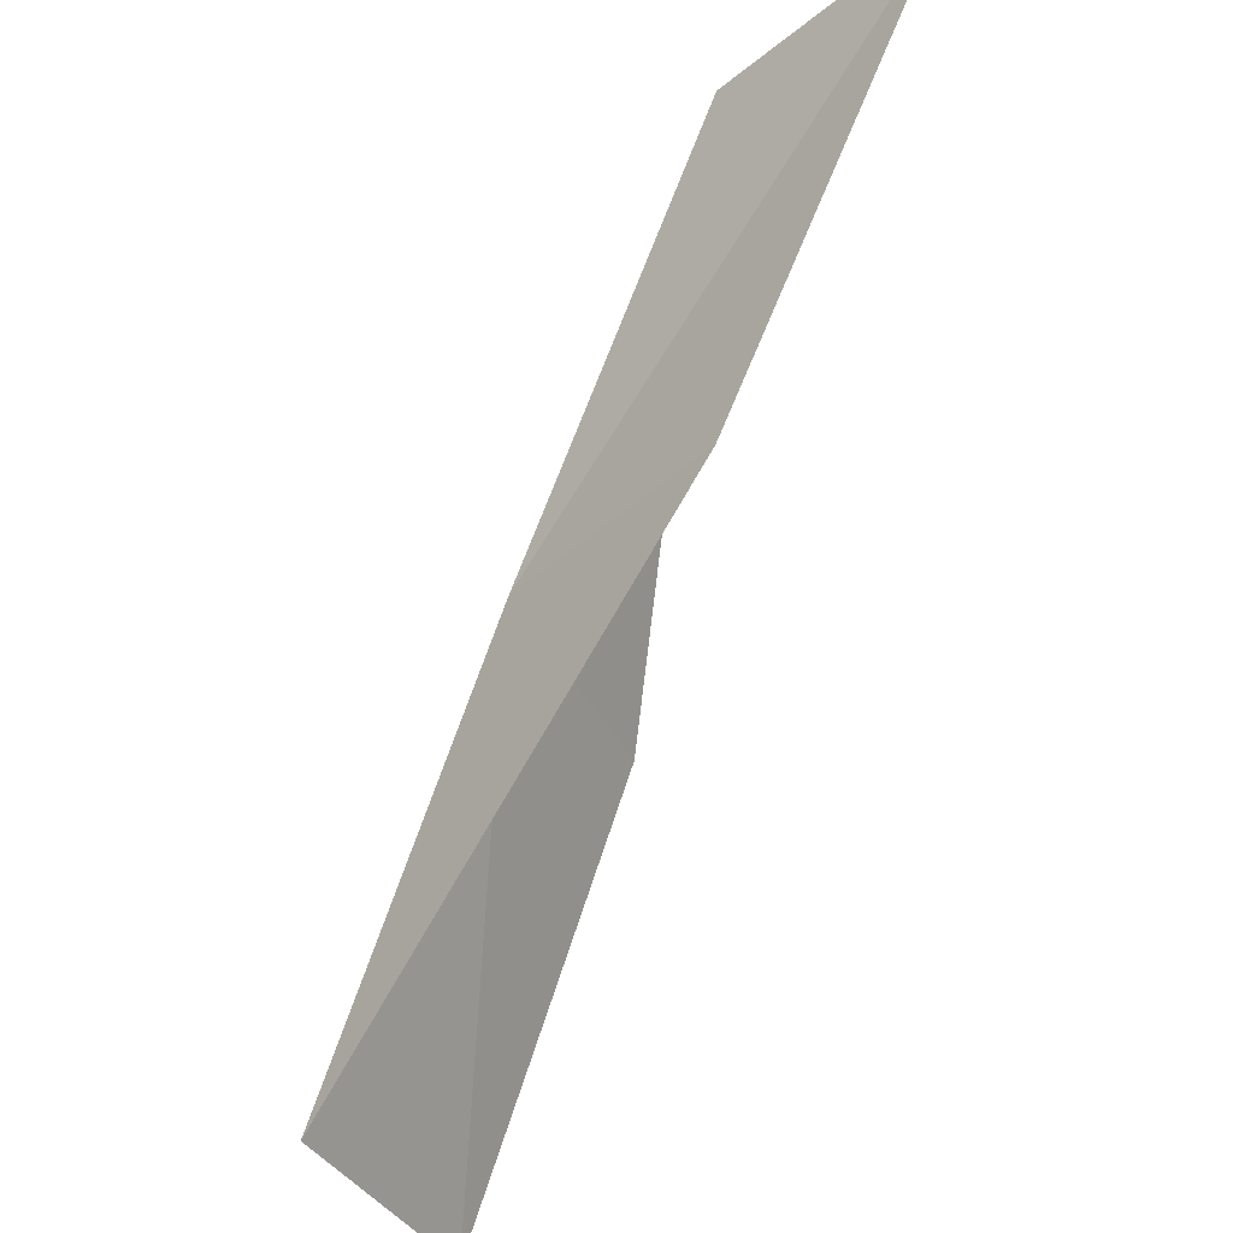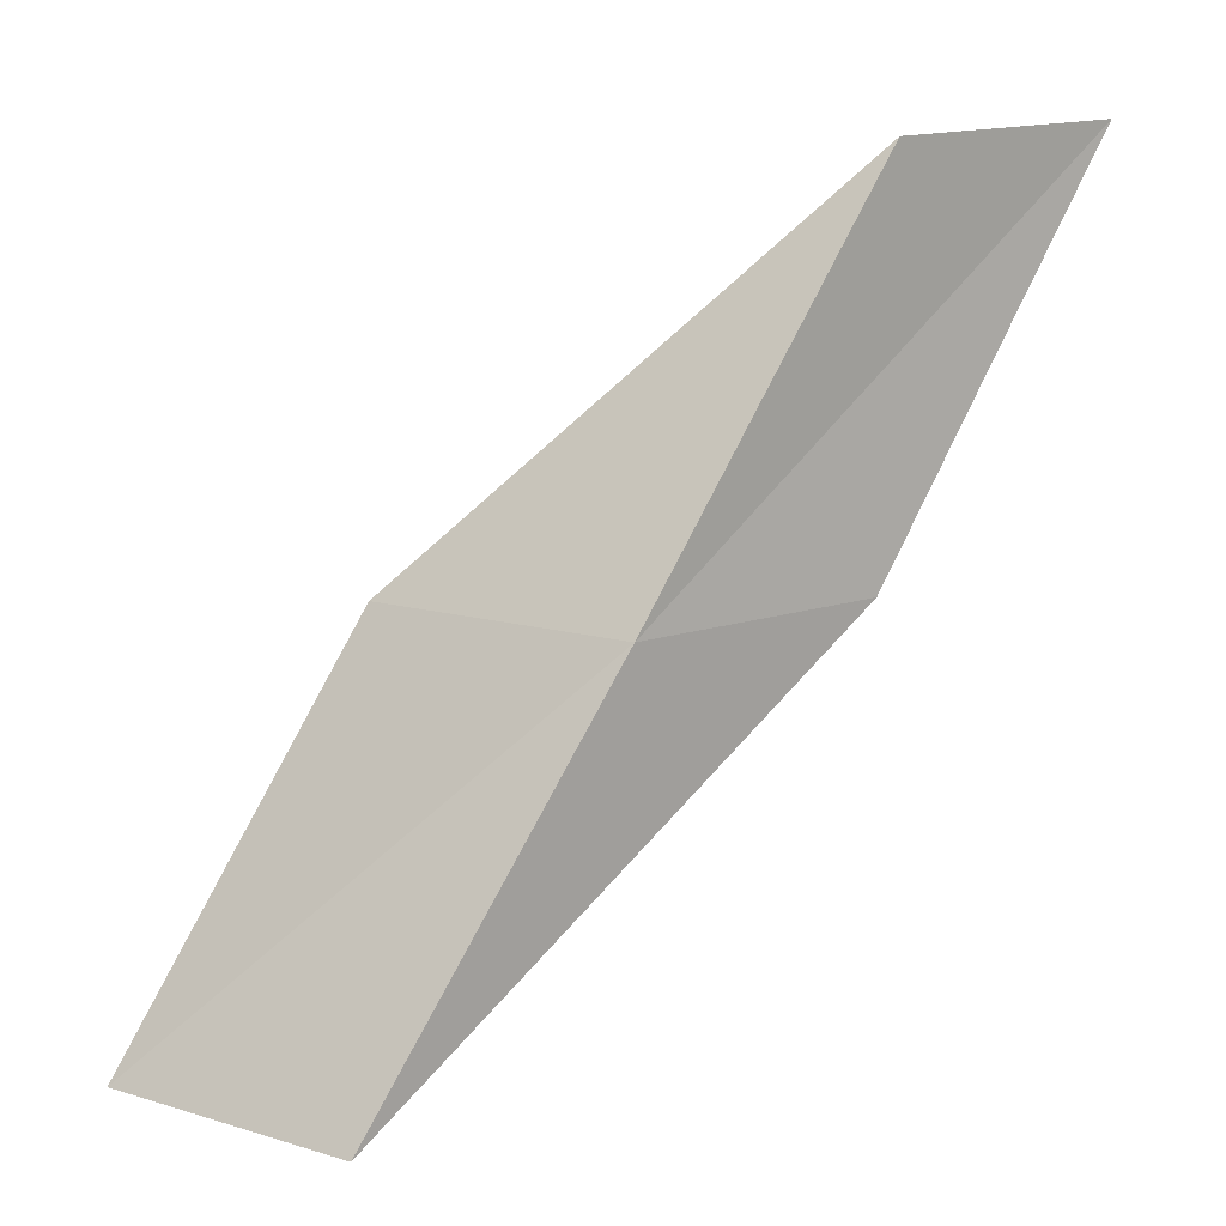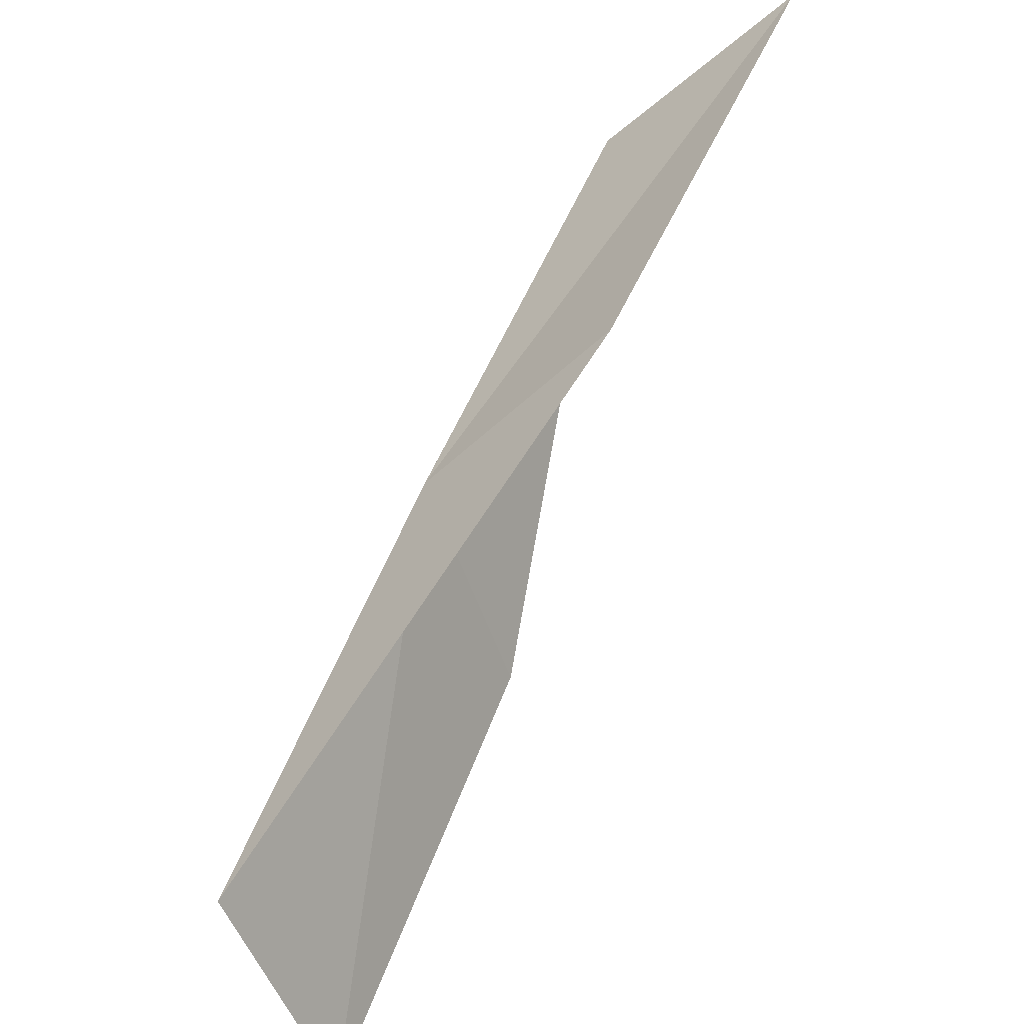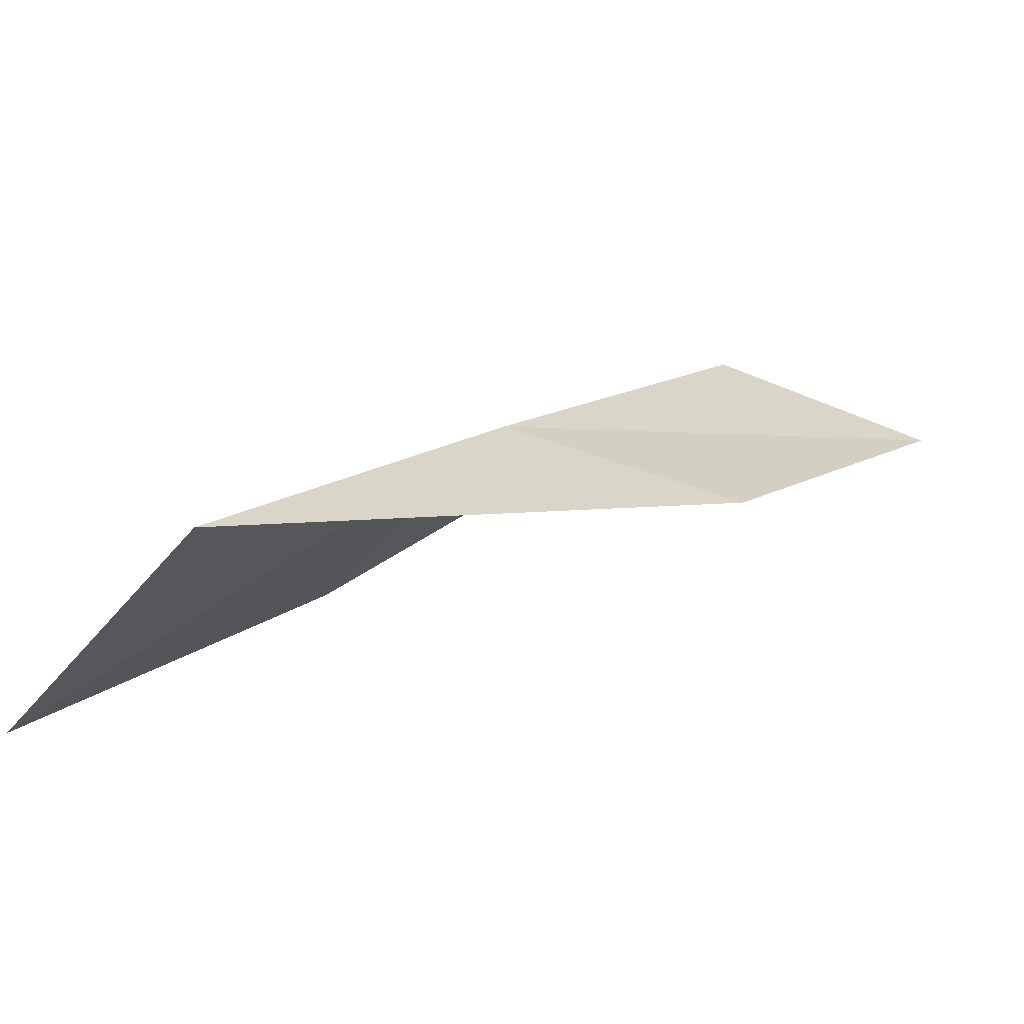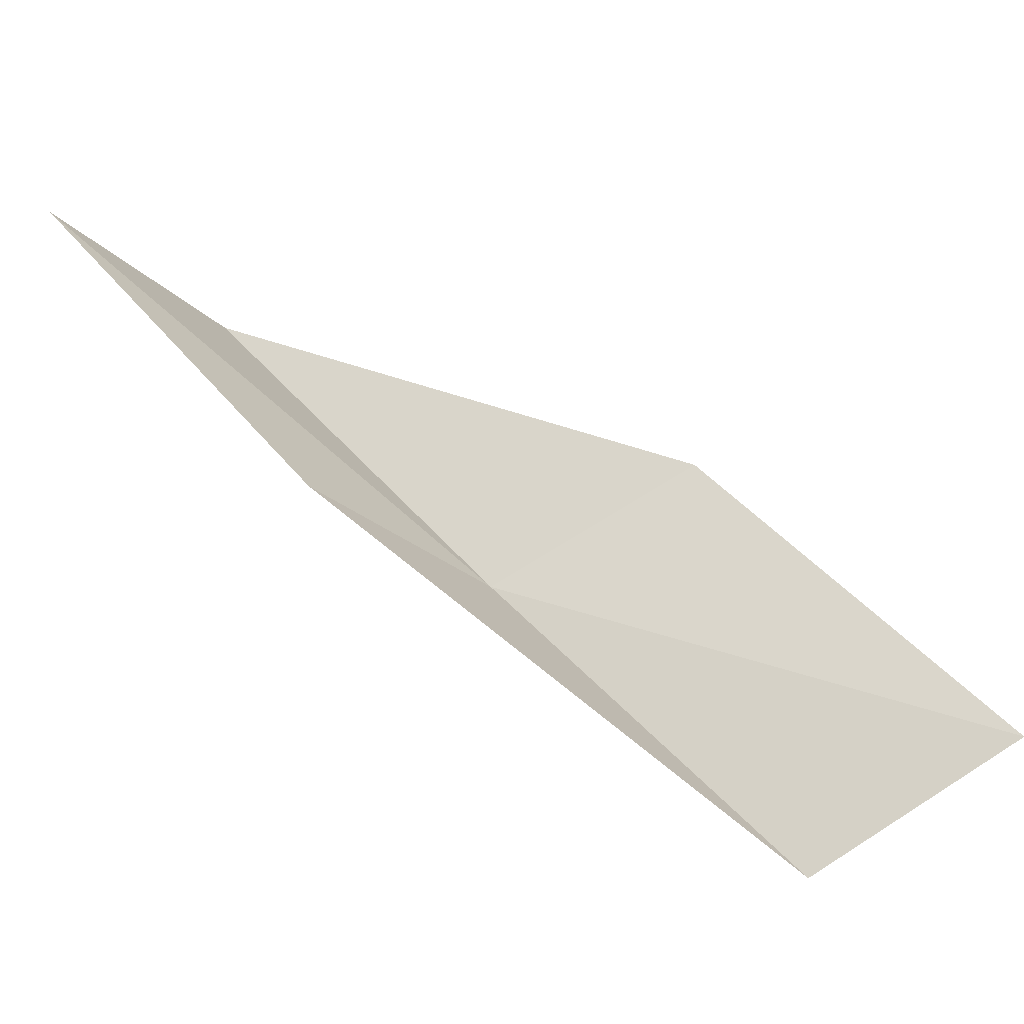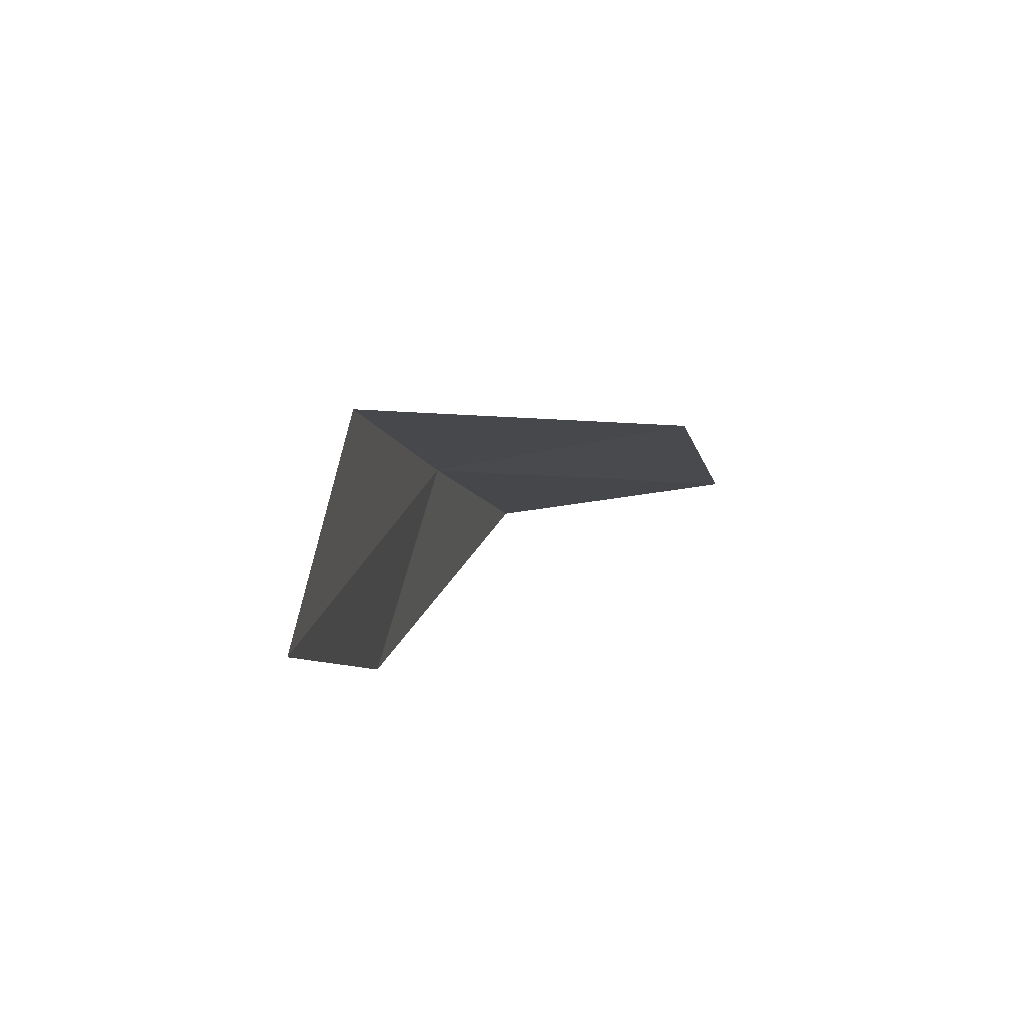
<metadata>
{"format":"obj","ext":"obj","renderer":"f3d","projection":"perspective","resolution":1024,"background":"white","views":[{"elev":-37.5,"azim":88.0,"up":"+Z"},{"elev":15.0,"azim":4.4,"up":"+Z"},{"elev":-55.4,"azim":83.3,"up":"+Z"},{"elev":-65.1,"azim":19.9,"up":"+Z"},{"elev":29.7,"azim":162.4,"up":"+Y"},{"elev":51.2,"azim":141.0,"up":"+Z"}]}
</metadata>
<code>
v 15.85 -20.61 6
v 14.65 -20.03 6
v 13.58 -20.77 4
v 14.75 -21.41 4
v 16.86 -19.79 6
v 16.91 -19.75 8
v 17.87 -18.88 8
f 1 2 3
f 1 3 4
f 1 4 5
f 1 6 2
f 1 7 6
f 1 5 7

</code>
